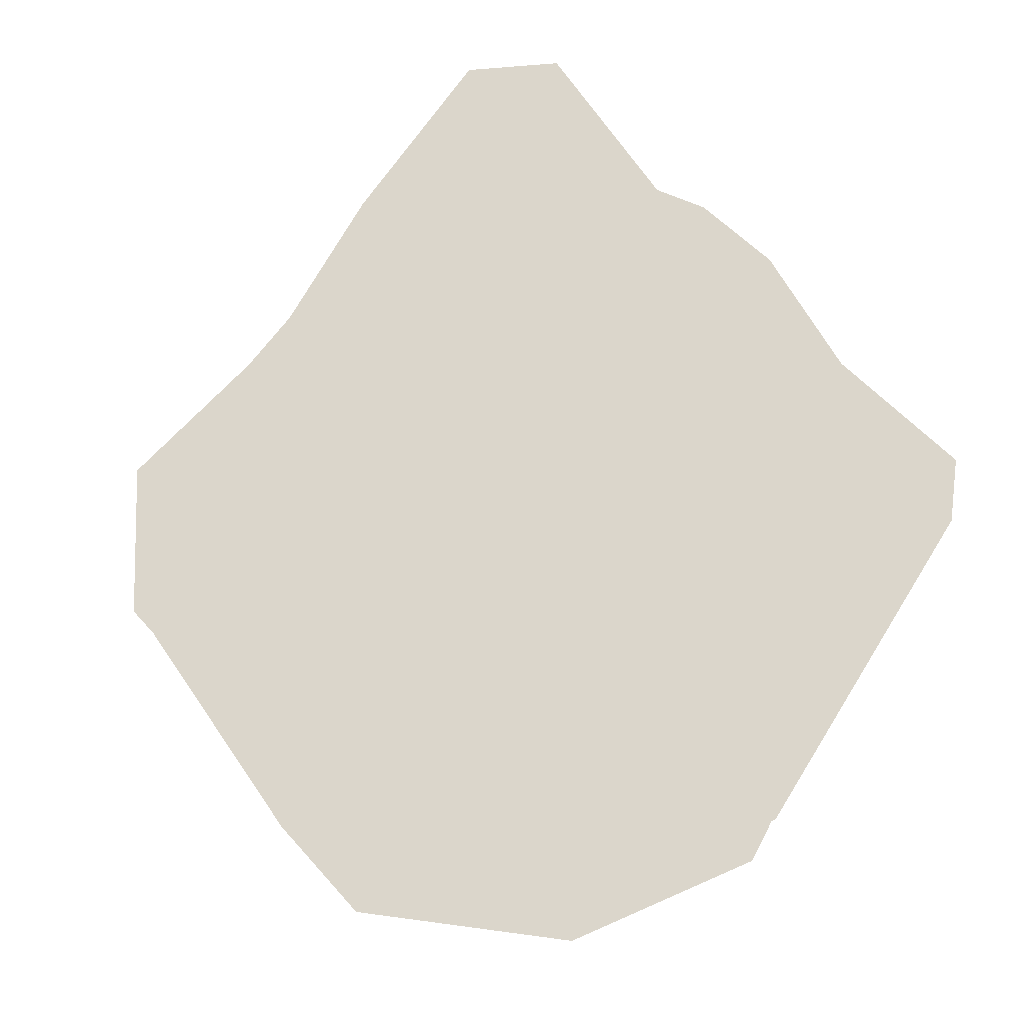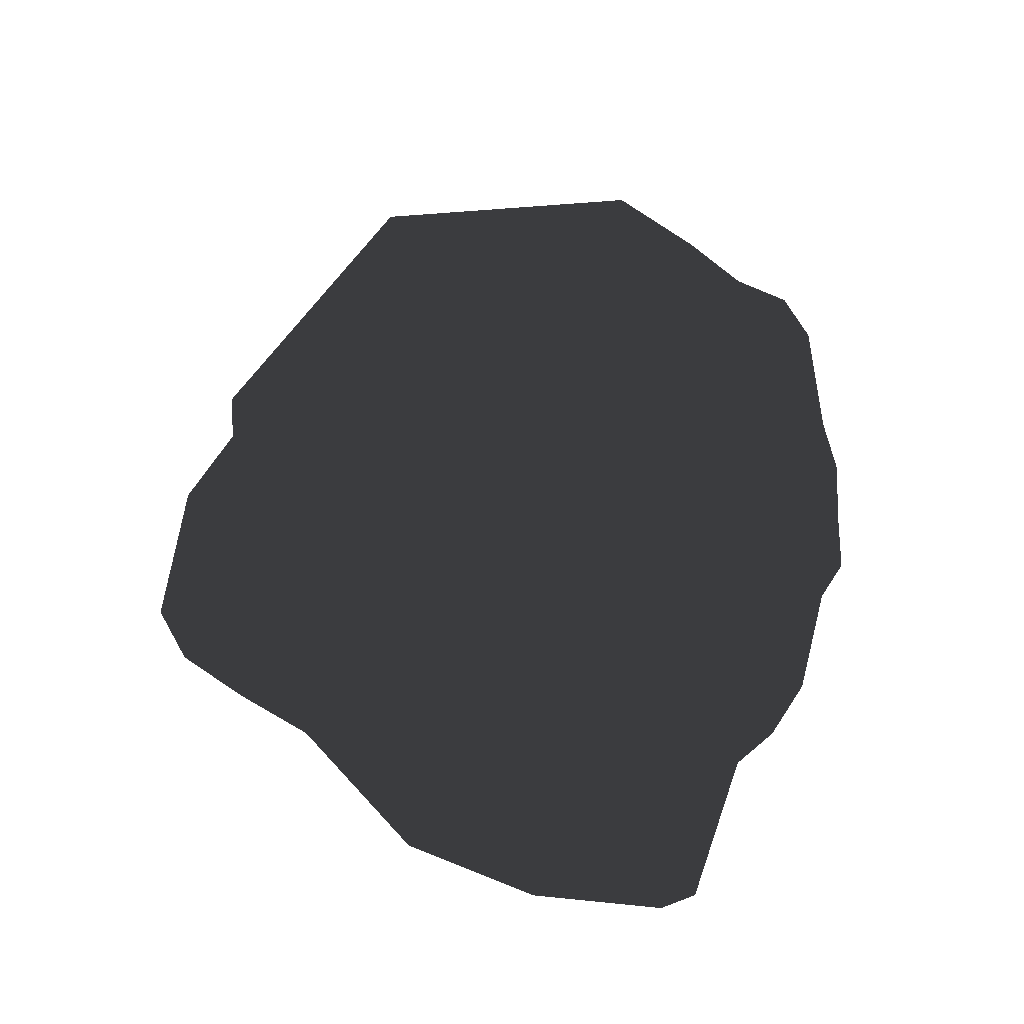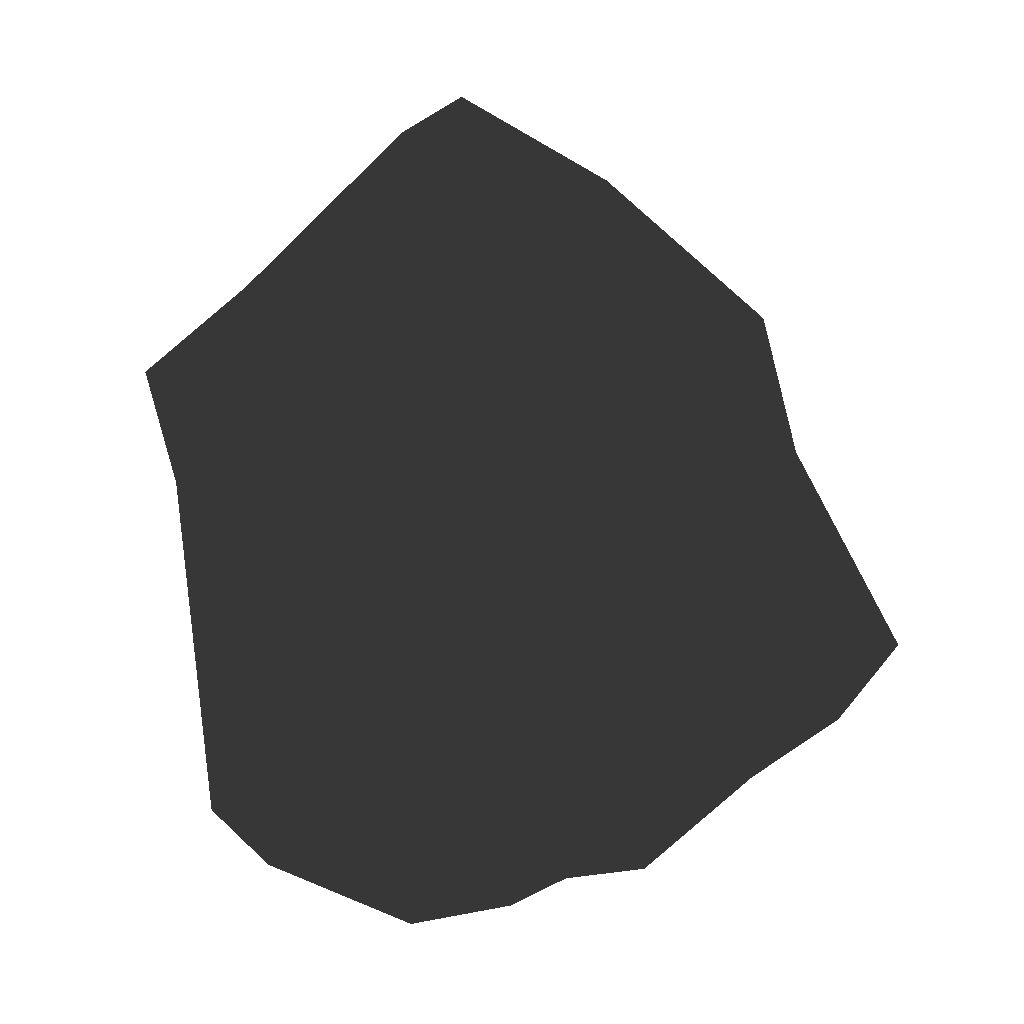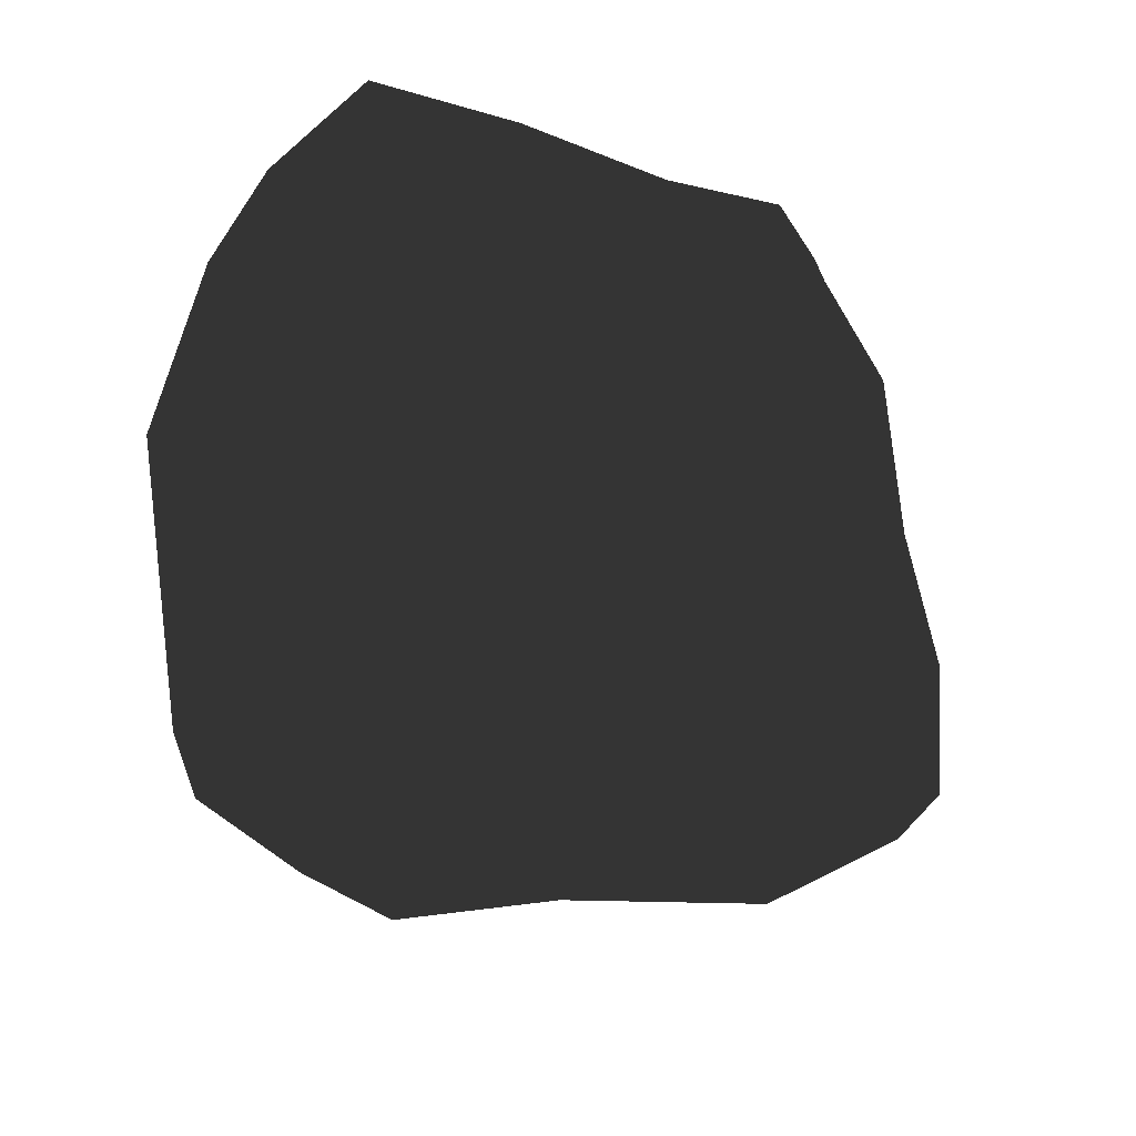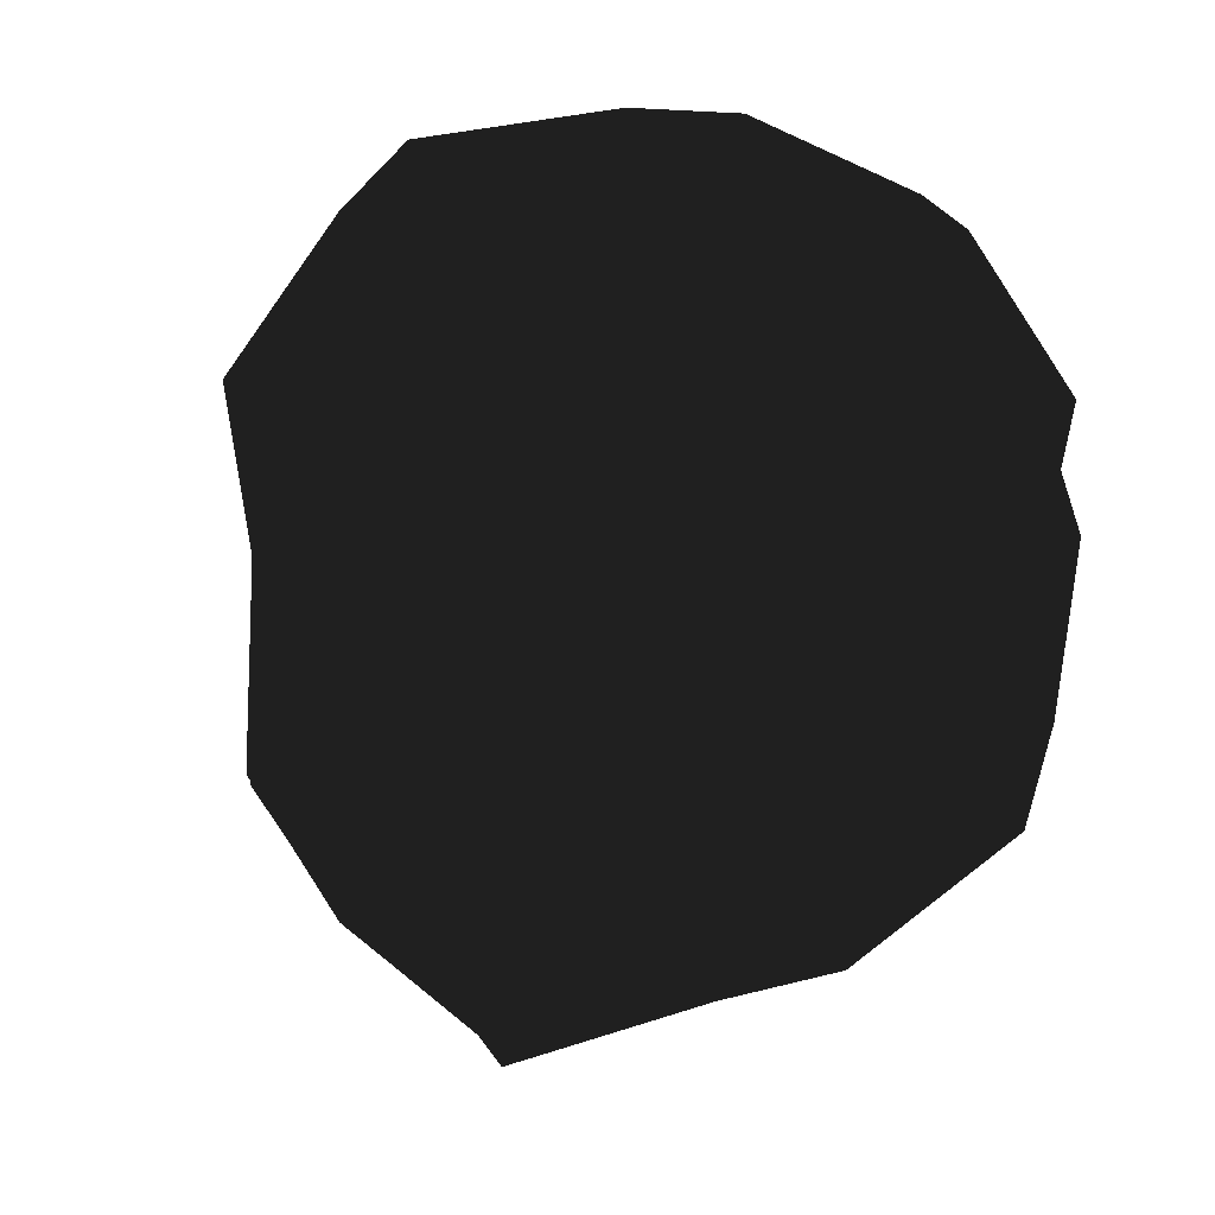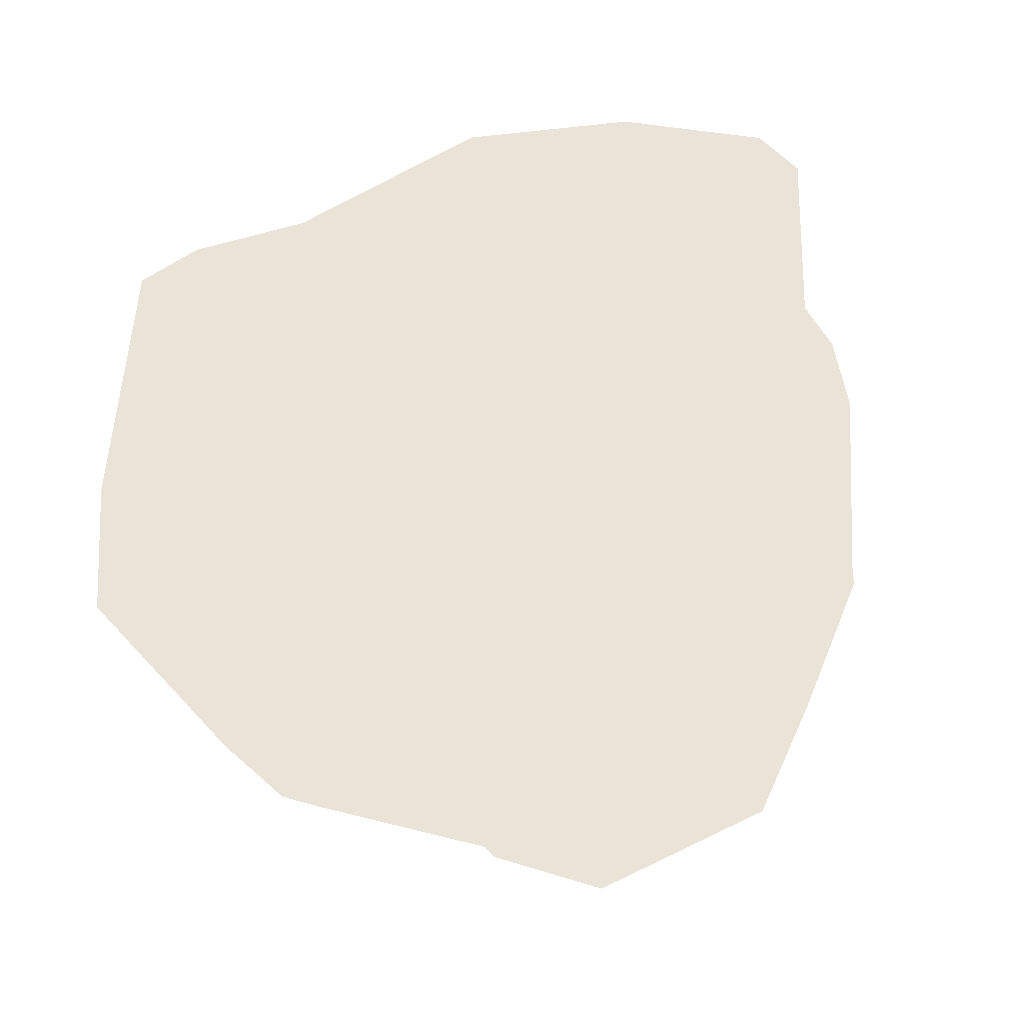
<metadata>
{"format":"obj","ext":"obj","renderer":"f3d","projection":"perspective","resolution":1024,"background":"white","views":[{"elev":73.6,"azim":157.2,"up":"+Z"},{"elev":-56.1,"azim":-179.9,"up":"+Y"},{"elev":-37.0,"azim":87.5,"up":"+Y"},{"elev":56.2,"azim":109.6,"up":"+Y"},{"elev":-57.9,"azim":123.1,"up":"+Z"},{"elev":43.4,"azim":-159.6,"up":"+Z"}]}
</metadata>
<code>
o Rock_1
v -0.3812 0.3431 -1.175
v 0.0762 0.3431 -1.304
v -0.5146 0.1906 -0.891
v -0.5527 0.7433 -0.9704
v -0.3621 0.7624 -0.938
v 0.2478 0.9911 -0.9925
v 0.2287 0.2643 -1.22
v -0.0191 0.1195 -0.7052
v 0.7624 0.5146 -0.6679
v 0.5337 0.1735 -0.8958
v -0.3621 1.544 -0.8921
v 0.4193 1.429 -0.8884
v -0.0381 0.0886 -0.4574
v 0.2287 -0.0432 -0.324
v 0.8903 0.4955 -0.3431
v -0.8767 1.048 -0.779
v -0.7052 1.334 -0.7146
v -0.6256 1.83 -0.5718
v -1.02 0.5718 -0.4384
v -0.8196 0 -0.5458
v 0.9297 0.8958 -0.4955
v 0.3431 1.758 -0.6671
v 0.6861 1.792 -0.346
v -0.2668 2.114 -0.0762
v -0.6861 -0.1168 -0.2668
v 0.4955 0.0817 0.0191
v 0.7052 0.2307 -0.1525
v -1.058 0.6861 -0.1525
v -1.031 1.544 -0.3621
v 0.3621 1.949 -0.4193
v 0.0572 -0.2687 -0.0381
v -0.8193 0.1144 -0.0191
v 0.9303 0.9339 -0.3431
v -0.3812 2.089 -0.2287
v -0.5908 -0.2743 -0.0762
v 1.123 1.048 -0.0191
v 1.022 1.315 0.0381
v -1.109 1.429 0.0191
v 1.059 0.3621 0.1334
v -0.7316 0.2668 0.5146
v 1.221 0.8386 0.324
v 0.9413 1.906 0.1525
v 0.3812 2.226 0.0953
v -0.2097 2.218 0.1144
v -0.4002 -0.4491 0.2478
v -0.1334 -0.1642 0.4955
v 0.7433 0.3228 0.3621
v -0.9911 1.658 0.9516
v -0.3812 2.072 0.324
v -1.196 1.41 0.5337
v 1.05 1.62 0.3431
v 0 1.943 0.648
v 0.4193 2.135 0.3489
v -0.5718 -0.1525 0.7223
v -0.849 0.3621 0.4765
v -0.9689 0.5908 0.4574
v 0.8572 0.6861 0.4574
v 1.181 1.01 0.648
v -1.04 0.972 0.4193
v 0.4552 1.487 0.7624
v -0.6861 1.859 0.8767
v -0.0191 1.908 0.8767
v -0.629 0.629 0.9891
v 0.3643 0.3049 0.9148
v -0.7243 0.9911 0.899
v 0.9911 0.9911 0.8039
v 0.7243 0.8005 0.8401
v -0.8872 1.105 0.6861
v -0.4765 -0.0054 0.9148
v -0.9522 1.448 0.953
v -0.4384 1.911 0.8958
v -0.0572 0.0572 0.9149
v 0.2287 1.277 1.194
v -0.1334 1.697 1.105
v 0.0381 1.029 1.088
v 0.1334 0.7243 0.9822
v -0.2668 1.201 1.008
v -0.5908 1.353 1.031
v -0.4765 1.754 1.057
f 1 2 3
f 1 4 2
f 5 6 2
f 2 6 7
f 8 3 2
f 8 2 7
f 9 10 7
f 4 1 3
f 2 4 5
f 6 5 11
f 11 12 6
f 8 7 13
f 10 13 7
f 13 10 14
f 9 15 10
f 7 6 9
f 16 5 4
f 5 17 11
f 18 11 17
f 19 3 20
f 4 19 16
f 6 21 9
f 21 6 12
f 16 17 5
f 22 23 12
f 12 11 22
f 24 11 18
f 24 22 11
f 20 3 25
f 3 8 25
f 26 14 27
f 10 27 14
f 15 27 10
f 3 19 4
f 9 21 15
f 28 29 16
f 19 28 16
f 16 29 17
f 18 17 29
f 23 22 30
f 30 22 24
f 13 25 8
f 14 31 13
f 19 20 32
f 21 33 15
f 21 12 33
f 24 18 34
f 35 13 31
f 14 26 31
f 25 32 20
f 32 28 19
f 36 15 33
f 33 37 36
f 29 38 18
f 18 38 34
f 13 35 25
f 25 35 32
f 27 39 26
f 27 15 39
f 28 32 40
f 36 41 39
f 15 36 39
f 29 28 38
f 33 12 37
f 37 12 42
f 42 12 23
f 43 24 44
f 30 43 23
f 35 31 45
f 46 45 31
f 46 31 26
f 32 35 40
f 26 39 47
f 37 41 36
f 34 48 24
f 24 49 44
f 24 43 30
f 42 23 43
f 50 38 28
f 37 42 51
f 52 44 49
f 43 44 53
f 43 53 42
f 35 45 54
f 54 40 35
f 28 40 55
f 39 41 47
f 56 28 55
f 47 41 57
f 58 57 41
f 59 28 56
f 37 58 41
f 50 28 59
f 58 37 51
f 48 38 50
f 60 51 53
f 61 24 48
f 53 51 42
f 44 52 53
f 53 52 62
f 54 45 46
f 55 40 63
f 47 57 64
f 63 65 55
f 58 66 57
f 66 67 57
f 56 68 59
f 59 68 50
f 58 51 66
f 38 48 34
f 51 60 66
f 60 53 62
f 49 24 61
f 69 54 46
f 26 64 46
f 63 40 54
f 69 63 54
f 26 47 64
f 68 56 55
f 65 68 55
f 70 50 68
f 49 71 52
f 72 69 46
f 64 72 46
f 64 57 67
f 67 66 73
f 68 65 70
f 66 60 73
f 50 70 48
f 60 62 74
f 61 71 49
f 71 62 52
f 64 69 72
f 69 75 63
f 76 75 69
f 64 76 69
f 75 65 63
f 76 73 75
f 76 64 73
f 77 65 75
f 64 67 73
f 77 78 65
f 79 77 75
f 73 60 74
f 65 78 70
f 77 79 78
f 70 78 48
f 61 48 71
f 79 48 78
f 48 79 71
f 74 62 71
f 74 79 75
f 73 74 75
f 74 71 79

</code>
